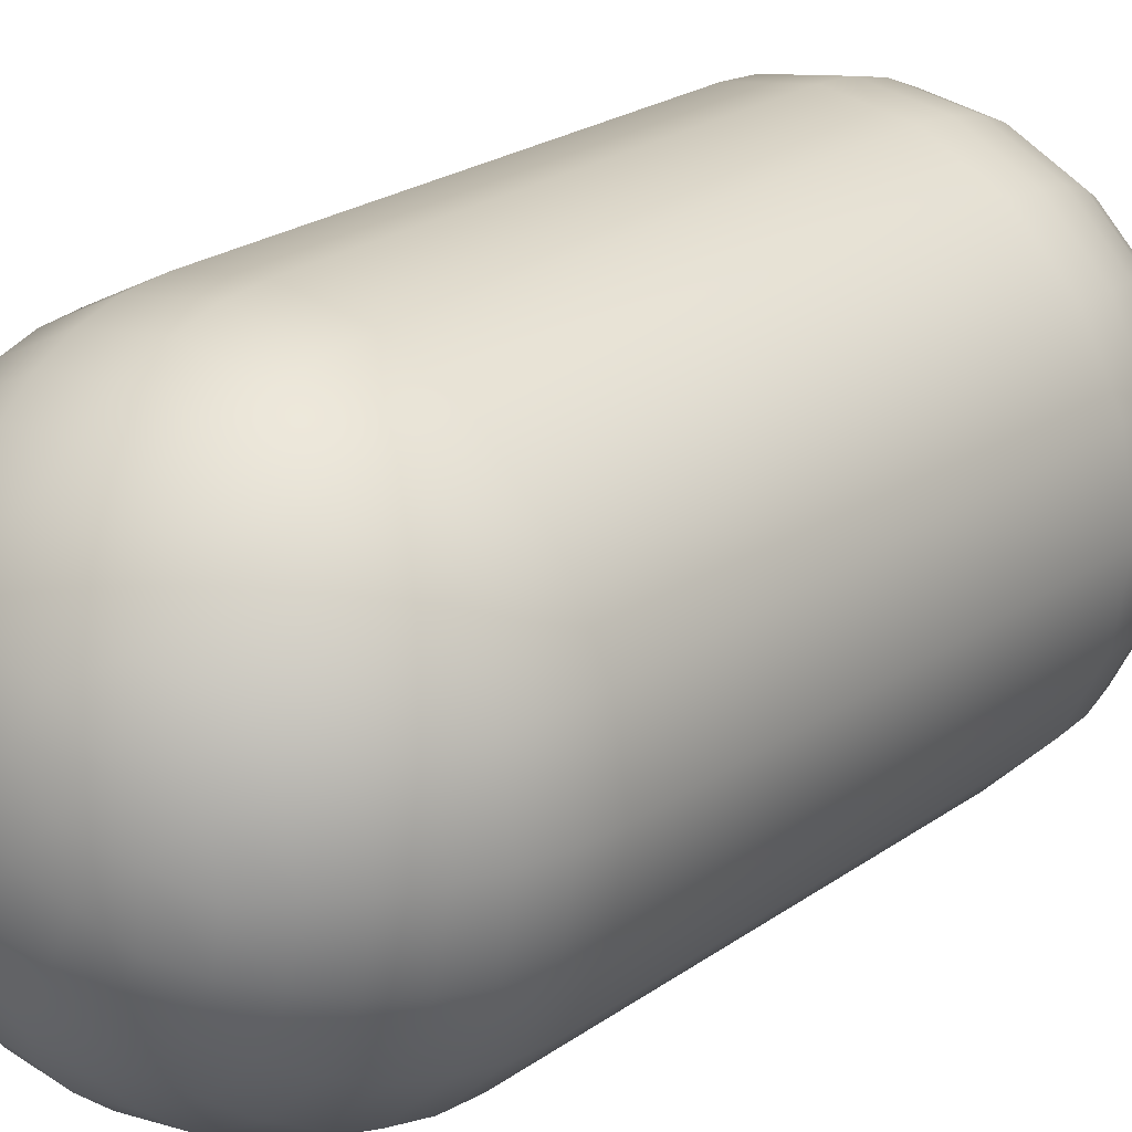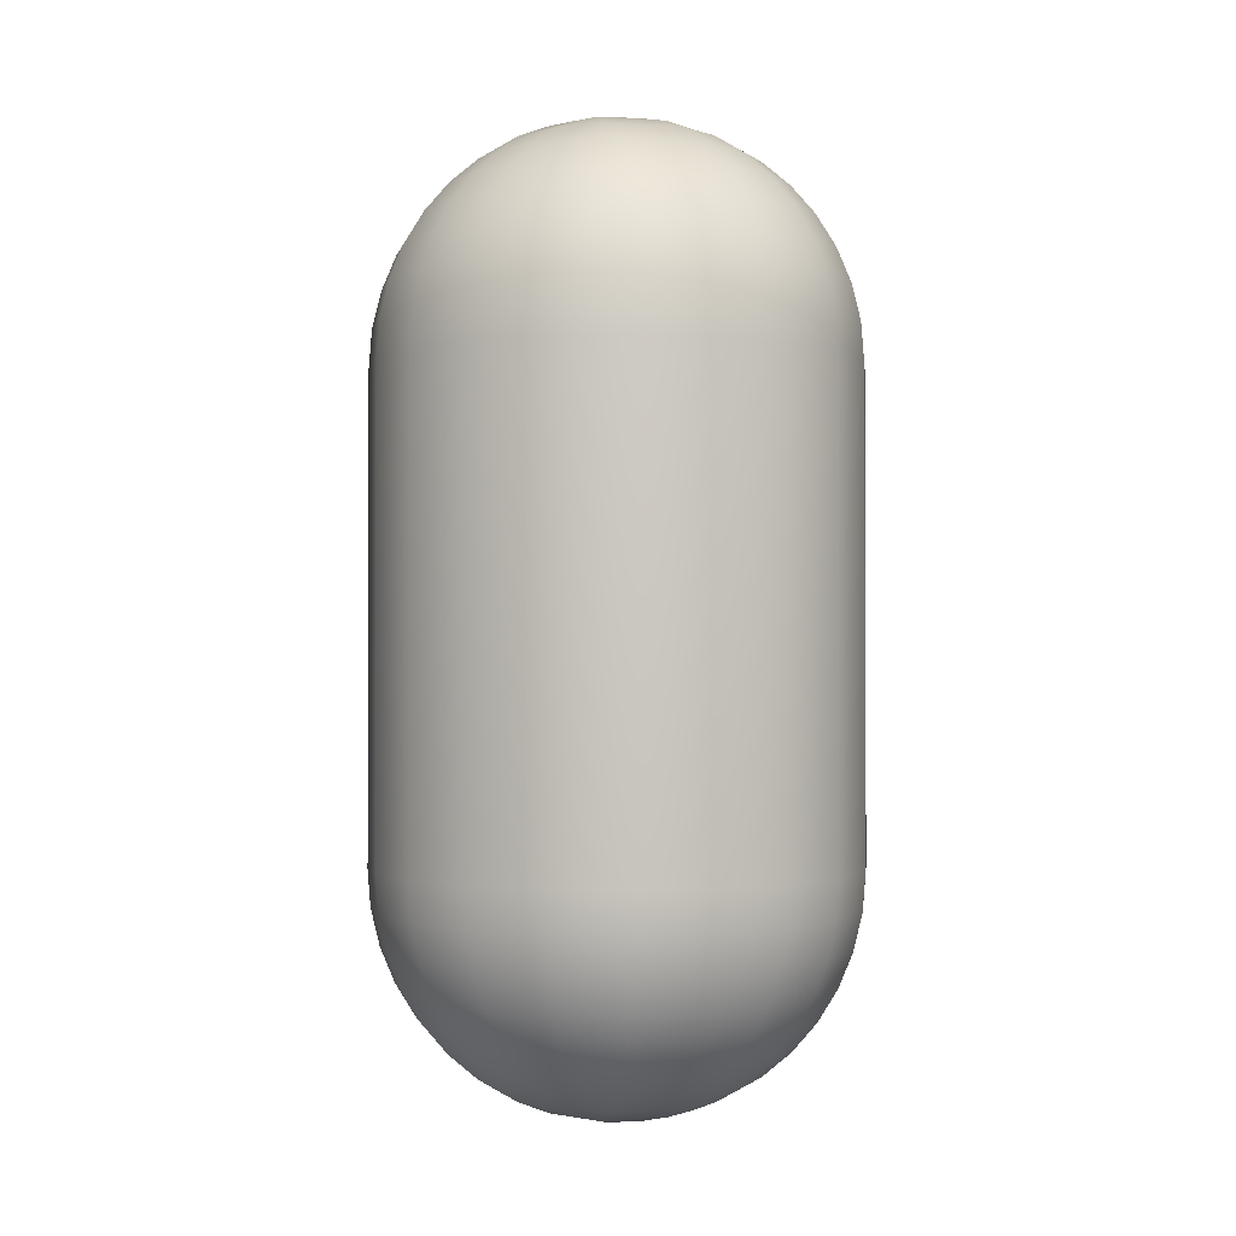
<metadata>
{"format":"obj","ext":"obj","renderer":"f3d","projection":"perspective","resolution":1024,"background":"white","views":[{"elev":22.8,"azim":-140.4,"up":"+Z"},{"elev":-1.3,"azim":69.5,"up":"+Y"}]}
</metadata>
<code>
v 0.1487 1.988 -0.0483
v 0 2 0
v 0.09272 1.988 -0.1276
v 0.2937 1.951 -0.09544
v 0.1487 1.988 -0.0483
v 0.1803 1.954 -0.2482
v 0.4318 1.891 -0.1403
v -0.07143 1.989 -0.1402
v 0 2 0
v 0.3673 1.891 -0.2668
v 0.559 1.809 -0.1816
v 0.4755 1.809 -0.3455
v 0.6725 1.707 -0.2185
v 0.205 1.895 -0.4023
v 0.5721 1.707 -0.4156
v 0.7694 1.588 -0.25
v -0.04842 1.952 -0.3057
v 0.3455 1.809 -0.4755
v 0.6545 1.588 -0.4755
v 0.8474 1.454 -0.2753
v 0.4156 1.707 -0.5721
v 0.1816 1.809 -0.559
v -0.07063 1.895 -0.4459
v -0.2189 1.952 -0.2189
v 0.7208 1.454 -0.5237
v 0.9045 1.309 -0.2939
v 0.4755 1.588 -0.6545
v 0.2185 1.707 -0.6725
v 0.7694 1.309 -0.559
v 0.9393 1.156 -0.3052
v 0.5237 1.454 -0.7208
v -0.1554 1.989 0.02461
v 0 2 0
v 8.753e-09 1.809 -0.5878
v 0.25 1.588 -0.7694
v 1.053e-08 1.707 -0.7071
v -0.1816 1.809 -0.559
v -0.3193 1.895 -0.3193
v -0.3057 1.952 -0.04842
v 0.2753 1.454 -0.8474
v 1.205e-08 1.588 -0.809
v -0.2185 1.707 -0.6725
v -0.3455 1.809 -0.4755
v 0.559 1.309 -0.7694
v 0.7991 1.156 -0.5805
v 0.809 1 -0.5878
v 0.9511 1 -0.309
v 0.5878 1 -0.809
v 0.5805 1.156 -0.7991
v 0.309 1 -0.9511
v 0.2939 1.309 -0.9045
v 0.3052 1.156 -0.9393
v 1.489e-08 1 -1
v 1.327e-08 1.454 -0.891
v 1.471e-08 1.156 -0.9877
v -0.309 1 -0.9511
v 1.416e-08 1.309 -0.9511
v -0.25 1.588 -0.7694
v -0.3052 1.156 -0.9393
v -0.5878 1 -0.809
v -0.2939 1.309 -0.9045
v -0.2753 1.454 -0.8474
v -0.4156 1.707 -0.5721
v -0.5805 1.156 -0.7991
v -0.809 1 -0.5878
v -0.4755 1.588 -0.6545
v -0.559 1.309 -0.7694
v -0.5237 1.454 -0.7208
v -0.4755 1.809 -0.3455
v -0.7991 1.156 -0.5805
v -0.9511 1 -0.309
v -0.5721 1.707 -0.4156
v -0.6545 1.588 -0.4755
v -0.7694 1.309 -0.559
v -0.7208 1.454 -0.5237
v -0.4318 1.891 -0.1403
v -0.9393 1.156 -0.3052
v -1 1 -3.556e-09
v -0.559 1.809 -0.1816
v -0.6725 1.707 -0.2185
v -0.7694 1.588 -0.25
v -0.9045 1.309 -0.2939
v -0.8474 1.454 -0.2753
v -0.4459 1.895 0.07063
v -0.5878 1.809 -2.09e-09
v -0.7071 1.707 -2.514e-09
v -0.809 1.588 -2.877e-09
v -0.891 1.454 -3.168e-09
v -0.9511 1.309 -3.382e-09
v -0.559 1.809 0.1816
v -0.2758 1.952 0.1405
v -0.6725 1.707 0.2185
v -0.7694 1.588 0.25
v -0.3673 1.891 0.2668
v -0.02461 1.989 0.1554
v 0 2 0
v -0.4755 1.809 0.3455
v -0.1405 1.952 0.2758
v -0.205 1.895 0.4023
v -0.5721 1.707 0.4156
v -0.8474 1.454 0.2753
v 0.04842 1.952 0.3057
v -0.3455 1.809 0.4755
v -0.6545 1.588 0.4755
v -0.4156 1.707 0.5721
v -0.1816 1.809 0.559
v 0.1276 1.988 0.09272
v 0 2 0
v 0.07063 1.895 0.4459
v 0.2482 1.954 0.1803
v 0.1487 1.988 -0.0483
v 0 2 0
v 0.2937 1.951 -0.09544
v -0.4755 1.588 0.6545
v -0.2185 1.707 0.6725
v -7.038e-09 1.809 0.5878
v -0.7208 1.454 0.5237
v -0.9045 1.309 0.2939
v -0.9877 1.156 -3.512e-09
v -0.9511 1 0.309
v -0.9393 1.156 0.3052
v -0.809 1 0.5878
v -0.7694 1.309 0.559
v -0.7991 1.156 0.5805
v -0.5878 1 0.809
v -0.5237 1.454 0.7208
v -0.5805 1.156 0.7991
v -0.309 1 0.9511
v -0.559 1.309 0.7694
v -0.25 1.588 0.7694
v -0.3052 1.156 0.9393
v -1.197e-08 1 1
v -0.2939 1.309 0.9045
v -0.2753 1.454 0.8474
v -8.467e-09 1.707 0.7071
v -1.183e-08 1.156 0.9877
v 0.309 1 0.9511
v -9.687e-09 1.588 0.809
v -1.139e-08 1.309 0.9511
v -1.067e-08 1.454 0.891
v 0.1816 1.809 0.559
v 0.3052 1.156 0.9393
v 0.5878 1 0.809
v 0.2185 1.707 0.6725
v 0.25 1.588 0.7694
v 0.2939 1.309 0.9045
v 0.2753 1.454 0.8474
v 0.2668 1.891 0.3673
v 0.5805 1.156 0.7991
v 0.809 1 0.5878
v 0.3455 1.809 0.4755
v 0.4023 1.895 0.205
v 0.4156 1.707 0.5721
v 0.4755 1.588 0.6545
v 0.4755 1.809 0.3455
v 0.454 1.891 0
v 0.4318 1.891 -0.1403
v 0.5721 1.707 0.4156
v 0.559 1.809 0.1816
v 0.5878 1.809 0
v 0.559 1.809 -0.1816
v 0.5237 1.454 0.7208
v 0.6545 1.588 0.4755
v 0.6725 1.707 0.2185
v 0.7071 1.707 0
v 0.6725 1.707 -0.2185
v 0.559 1.309 0.7694
v 0.7208 1.454 0.5237
v 0.7694 1.588 0.25
v 0.809 1.588 0
v 0.7694 1.588 -0.25
v 0.7694 1.309 0.559
v 0.8474 1.454 0.2753
v 0.891 1.454 0
v 0.8474 1.454 -0.2753
v 0.7991 1.156 0.5805
v 0.9511 1 0.309
v 0.9045 1.309 0.2939
v 0.9511 1.309 0
v 0.9045 1.309 -0.2939
v 0.9393 1.156 0.3052
v 1 1 0
v 0.9877 1.156 0
v 0.9393 1.156 -0.3052
v 0.9511 1 -0.309
v 0.809 -1 -0.5878
v 0.9511 -1 -0.309
v 0.9511 1 -0.309
v 0.809 1 -0.5878
v 0.5878 -1 -0.809
v 0.5878 1 -0.809
v 0.309 -1 -0.9511
v 0.309 1 -0.9511
v 1.489e-08 -1 -1
v 1.489e-08 1 -1
v -0.309 -1 -0.9511
v -0.309 1 -0.9511
v -0.5878 -1 -0.809
v -0.5878 1 -0.809
v -0.809 -1 -0.5878
v -0.809 1 -0.5878
v -0.9511 -1 -0.309
v -0.9511 1 -0.309
v -1 -1 -3.556e-09
v -1 1 -3.556e-09
v -0.9511 -1 0.309
v -0.9511 1 0.309
v -0.809 -1 0.5878
v -0.809 1 0.5878
v -0.5878 -1 0.809
v -0.5878 1 0.809
v -0.309 -1 0.9511
v -0.309 1 0.9511
v -1.197e-08 -1 1
v -1.197e-08 1 1
v 0.309 -1 0.9511
v 0.309 1 0.9511
v 0.5878 -1 0.809
v 0.5878 1 0.809
v 0.809 -1 0.5878
v 0.809 1 0.5878
v 0.9511 -1 0.309
v 0.9511 1 0.309
v 1 -1 0
v 1 1 0
v 0.9511 -1 -0.309
v 0.9511 1 -0.309
v 0.1487 -1.988 -0.0483
v 0 -2 0
v 0.1276 -1.988 0.09272
v 0.2937 -1.951 -0.09544
v 0.2482 -1.954 0.1803
v -0.02461 -1.989 0.1554
v 0 -2 0
v 0.454 -1.891 0
v 0.4318 -1.891 -0.1403
v 0.559 -1.809 -0.1816
v 0.5878 -1.809 0
v 0.6725 -1.707 -0.2185
v 0.4023 -1.895 0.205
v 0.7071 -1.707 0
v 0.7694 -1.588 -0.25
v 0.559 -1.809 0.1816
v 0.809 -1.588 0
v 0.8474 -1.454 -0.2753
v 0.6725 -1.707 0.2185
v 0.4755 -1.809 0.3455
v 0.2668 -1.891 0.3673
v 0.891 -1.454 0
v 0.9045 -1.309 -0.2939
v 0.7694 -1.588 0.25
v 0.5721 -1.707 0.4156
v 0.9511 -1.309 0
v 0.9393 -1.156 -0.3052
v 0.8474 -1.454 0.2753
v 0.9877 -1.156 0
v 0.9511 -1 -0.309
v 1 -1 0
v 0.9045 -1.309 0.2939
v 0.9393 -1.156 0.3052
v 0.9511 -1 0.309
v 0.6545 -1.588 0.4755
v 0.3455 -1.809 0.4755
v 0.7208 -1.454 0.5237
v 0.7991 -1.156 0.5805
v 0.809 -1 0.5878
v 0.7694 -1.309 0.559
v 0.4156 -1.707 0.5721
v 0.5805 -1.156 0.7991
v 0.5878 -1 0.809
v 0.4755 -1.588 0.6545
v 0.559 -1.309 0.7694
v 0.5237 -1.454 0.7208
v 0.3052 -1.156 0.9393
v 0.309 -1 0.9511
v 0.2939 -1.309 0.9045
v 0.2753 -1.454 0.8474
v 0.25 -1.588 0.7694
v 0.2185 -1.707 0.6725
v -1.183e-08 -1.156 0.9877
v -1.197e-08 -1 1
v -1.139e-08 -1.309 0.9511
v -1.067e-08 -1.454 0.891
v -9.687e-09 -1.588 0.809
v -0.3052 -1.156 0.9393
v -0.309 -1 0.9511
v -0.2939 -1.309 0.9045
v -0.2753 -1.454 0.8474
v -0.5805 -1.156 0.7991
v -0.5878 -1 0.809
v -0.559 -1.309 0.7694
v -0.7991 -1.156 0.5805
v -0.809 -1 0.5878
v -8.467e-09 -1.707 0.7071
v -0.25 -1.588 0.7694
v -0.5237 -1.454 0.7208
v -0.7694 -1.309 0.559
v -0.9393 -1.156 0.3052
v -0.9511 -1 0.309
v -0.2185 -1.707 0.6725
v -0.4755 -1.588 0.6545
v -0.7208 -1.454 0.5237
v -0.9045 -1.309 0.2939
v -0.9877 -1.156 -3.512e-09
v -1 -1 -3.556e-09
v -0.4156 -1.707 0.5721
v -0.6545 -1.588 0.4755
v -0.8474 -1.454 0.2753
v -0.9511 -1.309 -3.382e-09
v -0.9393 -1.156 -0.3052
v -0.9511 -1 -0.309
v -0.5721 -1.707 0.4156
v -0.7694 -1.588 0.25
v -0.891 -1.454 -3.168e-09
v -0.9045 -1.309 -0.2939
v -0.7991 -1.156 -0.5805
v -0.809 -1 -0.5878
v -0.6725 -1.707 0.2185
v -0.809 -1.588 -2.877e-09
v -0.8474 -1.454 -0.2753
v -0.7694 -1.309 -0.559
v -0.5805 -1.156 -0.7991
v -0.5878 -1 -0.809
v -0.7071 -1.707 -2.514e-09
v -0.7694 -1.588 -0.25
v -0.7208 -1.454 -0.5237
v -0.559 -1.309 -0.7694
v -0.3052 -1.156 -0.9393
v -0.309 -1 -0.9511
v -0.6725 -1.707 -0.2185
v -0.6545 -1.588 -0.4755
v -0.5237 -1.454 -0.7208
v -0.2939 -1.309 -0.9045
v 1.471e-08 -1.156 -0.9877
v 1.489e-08 -1 -1
v -0.5721 -1.707 -0.4156
v -0.4755 -1.588 -0.6545
v -0.2753 -1.454 -0.8474
v 1.416e-08 -1.309 -0.9511
v 0.3052 -1.156 -0.9393
v 0.309 -1 -0.9511
v -0.4156 -1.707 -0.5721
v -0.25 -1.588 -0.7694
v 1.327e-08 -1.454 -0.891
v 0.2939 -1.309 -0.9045
v 0.5805 -1.156 -0.7991
v 0.5878 -1 -0.809
v -0.2185 -1.707 -0.6725
v 1.205e-08 -1.588 -0.809
v 0.2753 -1.454 -0.8474
v 0.559 -1.309 -0.7694
v 0.7991 -1.156 -0.5805
v 0.809 -1 -0.5878
v 0.9393 -1.156 -0.3052
v 0.9511 -1 -0.309
v 0.9045 -1.309 -0.2939
v 0.7694 -1.309 -0.559
v 0.8474 -1.454 -0.2753
v 0.7208 -1.454 -0.5237
v 0.7694 -1.588 -0.25
v 0.5237 -1.454 -0.7208
v 0.6545 -1.588 -0.4755
v 0.6725 -1.707 -0.2185
v 0.4755 -1.588 -0.6545
v 0.5721 -1.707 -0.4156
v 0.559 -1.809 -0.1816
v 0.25 -1.588 -0.7694
v 0.4755 -1.809 -0.3455
v 0.4318 -1.891 -0.1403
v 0.4156 -1.707 -0.5721
v 0.2185 -1.707 -0.6725
v 0.3673 -1.891 -0.2668
v 0.2937 -1.951 -0.09544
v 0.3455 -1.809 -0.4755
v 1.053e-08 -1.707 -0.7071
v 0.1803 -1.954 -0.2482
v 0.1487 -1.988 -0.0483
v 0.1816 -1.809 -0.559
v 0.205 -1.895 -0.4023
v 8.753e-09 -1.809 -0.5878
v -0.1816 -1.809 -0.559
v -0.07063 -1.895 -0.4459
v -0.3455 -1.809 -0.4755
v 0.09272 -1.988 -0.1276
v 0 -2 0
v -0.04842 -1.952 -0.3057
v -0.4755 -1.809 -0.3455
v -0.3193 -1.895 -0.3193
v -0.559 -1.809 -0.1816
v -0.07143 -1.989 -0.1402
v 0 -2 0
v -0.2189 -1.952 -0.2189
v -0.5878 -1.809 -2.09e-09
v -0.4459 -1.895 -0.07063
v -0.559 -1.809 0.1816
v -0.3057 -1.952 -0.04842
v -0.4755 -1.809 0.3455
v -0.4023 -1.895 0.205
v -0.3455 -1.809 0.4755
v -0.1554 -1.989 0.02461
v 0 -2 0
v -0.2758 -1.952 0.1405
v -0.1816 -1.809 0.559
v -0.205 -1.895 0.4023
v -7.038e-09 -1.809 0.5878
v -0.1405 -1.952 0.2758
v 0.1816 -1.809 0.559
v 0.07063 -1.895 0.4459
v 0.04842 -1.952 0.3057
v 0 -2 0
g polySurface2
f 1 3 2
f 4 3 5
f 4 6 3
f 7 6 4
f 6 8 3
f 3 8 9
f 7 10 6
f 11 10 7
f 11 12 10
f 13 12 11
f 10 14 6
f 12 14 10
f 13 15 12
f 16 15 13
f 6 17 8
f 14 17 6
f 15 18 12
f 12 18 14
f 16 19 15
f 20 19 16
f 15 21 18
f 19 21 15
f 18 22 14
f 21 22 18
f 14 23 17
f 22 23 14
f 17 24 8
f 23 24 17
f 20 25 19
f 26 25 20
f 19 27 21
f 25 27 19
f 21 28 22
f 27 28 21
f 26 29 25
f 30 29 26
f 25 31 27
f 29 31 25
f 24 32 8
f 8 32 33
f 28 34 22
f 22 34 23
f 27 35 28
f 31 35 27
f 28 36 34
f 35 36 28
f 34 37 23
f 36 37 34
f 23 38 24
f 37 38 23
f 24 39 32
f 38 39 24
f 31 40 35
f 35 41 36
f 40 41 35
f 36 42 37
f 41 42 36
f 37 43 38
f 42 43 37
f 44 40 31
f 29 44 31
f 45 44 29
f 30 45 29
f 46 45 30
f 46 30 47
f 48 45 46
f 48 49 45
f 45 49 44
f 50 49 48
f 44 51 40
f 49 51 44
f 50 52 49
f 49 52 51
f 53 52 50
f 51 54 40
f 40 54 41
f 53 55 52
f 56 55 53
f 52 57 51
f 51 57 54
f 52 55 57
f 54 58 41
f 41 58 42
f 56 59 55
f 60 59 56
f 55 61 57
f 55 59 61
f 57 62 54
f 54 62 58
f 57 61 62
f 58 63 42
f 42 63 43
f 60 64 59
f 65 64 60
f 62 66 58
f 58 66 63
f 59 67 61
f 59 64 67
f 61 68 62
f 62 68 66
f 61 67 68
f 63 69 43
f 43 69 38
f 65 70 64
f 71 70 65
f 66 72 63
f 63 72 69
f 68 73 66
f 66 73 72
f 64 74 67
f 64 70 74
f 67 75 68
f 68 75 73
f 67 74 75
f 69 76 38
f 38 76 39
f 71 77 70
f 78 77 71
f 72 79 69
f 69 79 76
f 73 80 72
f 72 80 79
f 75 81 73
f 73 81 80
f 70 82 74
f 70 77 82
f 74 83 75
f 75 83 81
f 74 82 83
f 76 84 39
f 79 84 76
f 80 85 79
f 79 85 84
f 81 86 80
f 80 86 85
f 83 87 81
f 81 87 86
f 82 88 83
f 83 88 87
f 77 89 82
f 82 89 88
f 86 90 85
f 85 90 84
f 84 91 39
f 39 91 32
f 87 92 86
f 86 92 90
f 88 93 87
f 87 93 92
f 90 94 84
f 84 94 91
f 91 95 32
f 32 95 96
f 92 97 90
f 90 97 94
f 94 98 91
f 91 98 95
f 94 99 98
f 97 99 94
f 92 100 97
f 93 100 92
f 88 101 93
f 89 101 88
f 98 102 95
f 99 102 98
f 100 103 97
f 97 103 99
f 93 104 100
f 101 104 93
f 100 105 103
f 104 105 100
f 103 106 99
f 105 106 103
f 102 107 95
f 95 107 108
f 99 109 102
f 106 109 99
f 102 110 107
f 109 110 102
f 110 111 107
f 107 111 112
f 110 113 111
f 104 114 105
f 105 115 106
f 114 115 105
f 106 116 109
f 115 116 106
f 117 114 104
f 101 117 104
f 118 117 101
f 89 118 101
f 119 118 89
f 77 119 89
f 78 119 77
f 120 119 78
f 120 121 119
f 119 121 118
f 122 121 120
f 118 123 117
f 121 123 118
f 122 124 121
f 121 124 123
f 125 124 122
f 117 126 114
f 123 126 117
f 125 127 124
f 128 127 125
f 124 129 123
f 123 129 126
f 124 127 129
f 126 130 114
f 114 130 115
f 128 131 127
f 132 131 128
f 127 133 129
f 127 131 133
f 129 134 126
f 126 134 130
f 129 133 134
f 130 135 115
f 115 135 116
f 132 136 131
f 137 136 132
f 134 138 130
f 130 138 135
f 131 139 133
f 131 136 139
f 133 140 134
f 134 140 138
f 133 139 140
f 135 141 116
f 116 141 109
f 137 142 136
f 143 142 137
f 138 144 135
f 135 144 141
f 140 145 138
f 138 145 144
f 136 146 139
f 136 142 146
f 139 147 140
f 140 147 145
f 139 146 147
f 141 148 109
f 109 148 110
f 143 149 142
f 150 149 143
f 144 151 141
f 141 151 148
f 148 152 110
f 151 152 148
f 152 113 110
f 145 153 144
f 144 153 151
f 147 154 145
f 145 154 153
f 153 155 151
f 151 155 152
f 152 156 113
f 156 157 113
f 153 158 155
f 154 158 153
f 155 159 152
f 159 156 152
f 158 159 155
f 160 157 156
f 159 160 156
f 160 161 157
f 147 162 154
f 146 162 147
f 154 163 158
f 162 163 154
f 158 164 159
f 164 160 159
f 163 164 158
f 165 161 160
f 164 165 160
f 165 166 161
f 146 167 162
f 142 167 146
f 142 149 167
f 162 168 163
f 167 168 162
f 163 169 164
f 169 165 164
f 168 169 163
f 170 166 165
f 169 170 165
f 170 171 166
f 149 172 167
f 167 172 168
f 168 173 169
f 173 170 169
f 172 173 168
f 174 171 170
f 173 174 170
f 174 175 171
f 149 176 172
f 150 176 149
f 177 176 150
f 172 178 173
f 178 174 173
f 176 178 172
f 179 175 174
f 178 179 174
f 179 180 175
f 177 181 176
f 176 181 178
f 181 179 178
f 182 181 177
f 183 180 179
f 181 183 179
f 182 183 181
f 183 184 180
f 185 183 182
f 185 184 183
f 186 188 187
f 186 189 188
f 190 189 186
f 190 191 189
f 192 191 190
f 192 193 191
f 194 193 192
f 194 195 193
f 196 195 194
f 196 197 195
f 198 197 196
f 198 199 197
f 200 199 198
f 200 201 199
f 202 201 200
f 202 203 201
f 204 203 202
f 204 205 203
f 206 205 204
f 206 207 205
f 208 207 206
f 208 209 207
f 210 209 208
f 210 211 209
f 212 211 210
f 212 213 211
f 214 213 212
f 214 215 213
f 216 215 214
f 216 217 215
f 218 217 216
f 218 219 217
f 220 219 218
f 220 221 219
f 222 221 220
f 222 223 221
f 224 223 222
f 224 225 223
f 226 225 224
f 226 227 225
f 228 230 229
f 230 228 231
f 230 231 232
f 233 230 232
f 230 233 234
f 232 231 235
f 231 236 235
f 235 236 237
f 235 237 238
f 238 237 239
f 232 235 240
f 240 235 238
f 238 239 241
f 241 239 242
f 240 238 243
f 243 238 241
f 241 242 244
f 244 242 245
f 243 241 246
f 246 241 244
f 240 243 247
f 247 243 246
f 232 240 248
f 248 240 247
f 244 245 249
f 249 245 250
f 246 244 251
f 251 244 249
f 247 246 252
f 252 246 251
f 249 250 253
f 253 250 254
f 251 249 255
f 255 249 253
f 253 254 256
f 257 256 254
f 257 258 256
f 259 253 256
f 255 253 259
f 258 260 256
f 259 256 260
f 258 261 260
f 262 251 255
f 252 251 262
f 263 247 252
f 248 247 263
f 264 255 259
f 262 255 264
f 261 265 260
f 261 266 265
f 267 259 260
f 264 259 267
f 267 260 265
f 268 252 262
f 263 252 268
f 266 269 265
f 266 270 269
f 271 262 264
f 268 262 271
f 272 267 265
f 272 265 269
f 273 264 267
f 271 264 273
f 273 267 272
f 270 274 269
f 270 275 274
f 276 272 269
f 276 269 274
f 277 273 272
f 277 272 276
f 278 271 273
f 278 273 277
f 279 268 271
f 279 271 278
f 275 280 274
f 275 281 280
f 282 276 274
f 282 274 280
f 283 277 276
f 283 276 282
f 284 278 277
f 284 277 283
f 281 285 280
f 281 286 285
f 287 282 280
f 287 280 285
f 288 283 282
f 288 282 287
f 286 289 285
f 286 290 289
f 291 287 285
f 291 285 289
f 290 292 289
f 290 293 292
f 294 278 284
f 294 279 278
f 295 284 283
f 295 283 288
f 296 288 287
f 296 287 291
f 297 291 289
f 297 289 292
f 293 298 292
f 293 299 298
f 300 294 284
f 300 284 295
f 301 295 288
f 301 288 296
f 302 296 291
f 302 291 297
f 303 297 292
f 303 292 298
f 299 304 298
f 299 305 304
f 306 300 295
f 306 295 301
f 307 301 296
f 307 296 302
f 308 302 297
f 308 297 303
f 309 303 298
f 309 298 304
f 305 310 304
f 305 311 310
f 312 306 301
f 312 301 307
f 313 307 302
f 313 302 308
f 314 308 303
f 314 303 309
f 315 309 304
f 315 304 310
f 311 316 310
f 311 317 316
f 318 312 307
f 318 307 313
f 319 313 308
f 319 308 314
f 320 314 309
f 320 309 315
f 321 315 310
f 321 310 316
f 317 322 316
f 317 323 322
f 324 318 313
f 324 313 319
f 325 319 314
f 325 314 320
f 326 320 315
f 326 315 321
f 327 321 316
f 327 316 322
f 323 328 322
f 323 329 328
f 330 324 319
f 330 319 325
f 331 325 320
f 331 320 326
f 332 326 321
f 332 321 327
f 333 327 322
f 333 322 328
f 329 334 328
f 329 335 334
f 336 330 325
f 336 325 331
f 337 331 326
f 337 326 332
f 338 332 327
f 338 327 333
f 339 333 328
f 339 328 334
f 335 340 334
f 335 341 340
f 342 336 331
f 342 331 337
f 343 337 332
f 343 332 338
f 344 338 333
f 344 333 339
f 345 339 334
f 345 334 340
f 341 346 340
f 341 347 346
f 348 342 337
f 348 337 343
f 349 343 338
f 349 338 344
f 350 344 339
f 350 339 345
f 351 345 340
f 351 340 346
f 347 352 346
f 347 353 352
f 353 354 352
f 353 355 354
f 356 352 354
f 357 346 352
f 356 357 352
f 357 351 346
f 358 357 356
f 358 359 357
f 359 351 357
f 360 359 358
f 361 345 351
f 359 361 351
f 361 350 345
f 360 362 359
f 362 361 359
f 363 362 360
f 364 350 361
f 362 364 361
f 363 365 362
f 365 364 362
f 366 365 363
f 364 367 350
f 367 344 350
f 367 349 344
f 366 368 365
f 369 368 366
f 365 370 364
f 370 367 364
f 368 370 365
f 371 349 367
f 370 371 367
f 369 372 368
f 373 372 369
f 368 374 370
f 374 371 370
f 372 374 368
f 371 375 349
f 375 343 349
f 375 348 343
f 373 376 372
f 377 376 373
f 374 378 371
f 378 375 371
f 372 379 374
f 379 378 374
f 376 379 372
f 378 380 375
f 380 348 375
f 379 380 378
f 380 381 348
f 381 342 348
f 379 382 380
f 382 381 380
f 376 382 379
f 381 383 342
f 382 383 381
f 383 336 342
f 377 384 376
f 384 377 385
f 376 386 382
f 384 386 376
f 383 387 336
f 387 330 336
f 382 388 383
f 388 387 383
f 386 388 382
f 387 389 330
f 388 389 387
f 389 324 330
f 384 390 386
f 390 384 391
f 386 392 388
f 390 392 386
f 389 393 324
f 393 318 324
f 388 394 389
f 392 394 388
f 394 393 389
f 393 395 318
f 394 395 393
f 395 312 318
f 390 396 392
f 392 396 394
f 395 397 312
f 397 306 312
f 394 398 395
f 398 397 395
f 396 398 394
f 397 399 306
f 398 399 397
f 399 300 306
f 390 400 396
f 400 390 401
f 396 402 398
f 400 402 396
f 399 403 300
f 403 294 300
f 398 404 399
f 402 404 398
f 404 403 399
f 403 405 294
f 404 405 403
f 405 279 294
f 400 406 402
f 402 406 404
f 405 407 279
f 407 268 279
f 407 263 268
f 404 408 405
f 408 407 405
f 408 263 407
f 406 408 404
f 408 248 263
f 409 248 408
f 406 409 408
f 409 232 248
f 233 232 409
f 233 409 406
f 400 233 406
f 233 400 410

</code>
